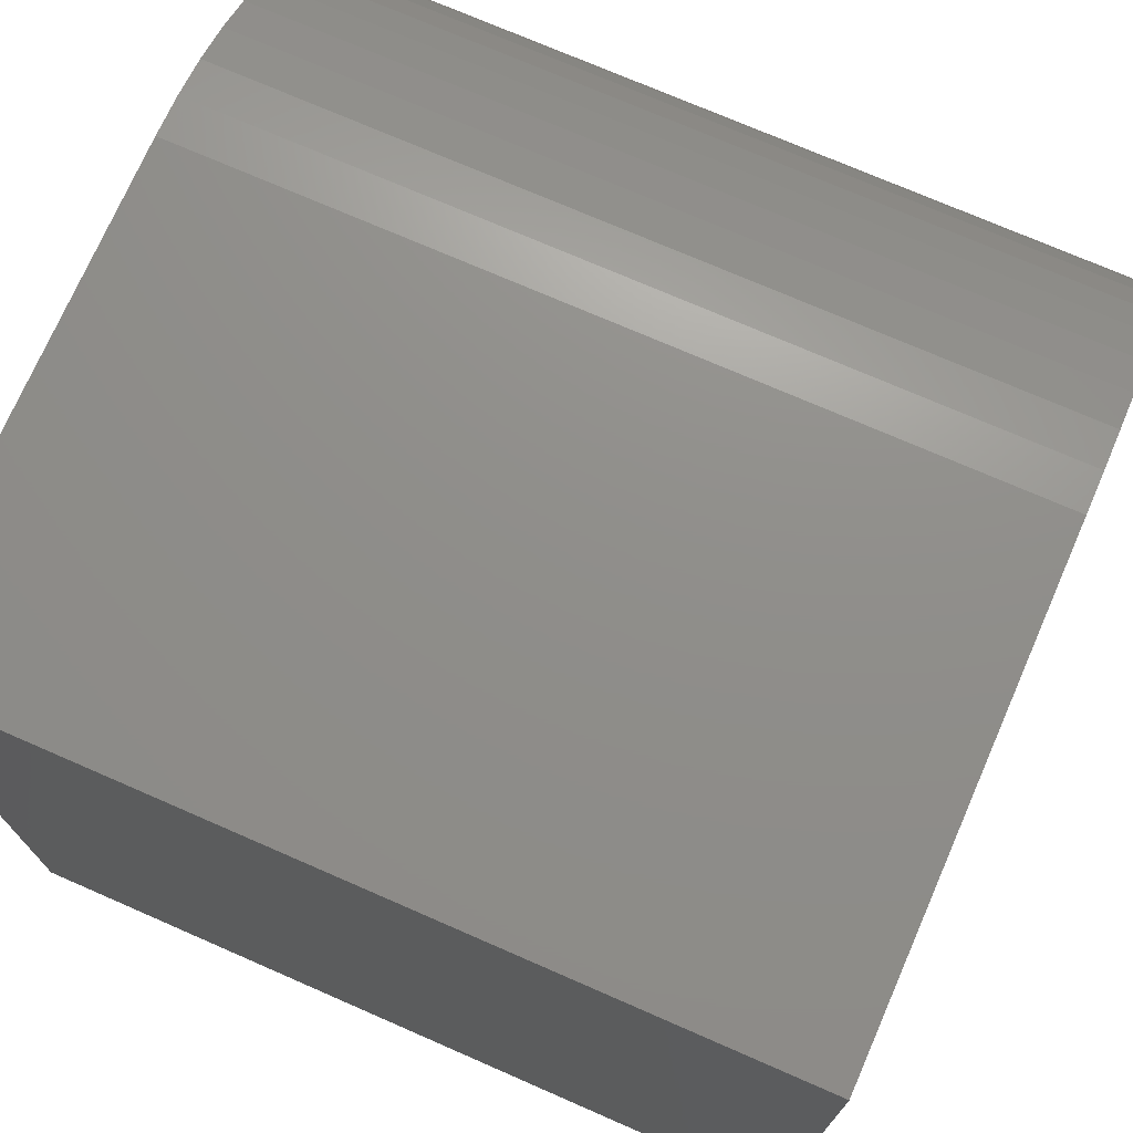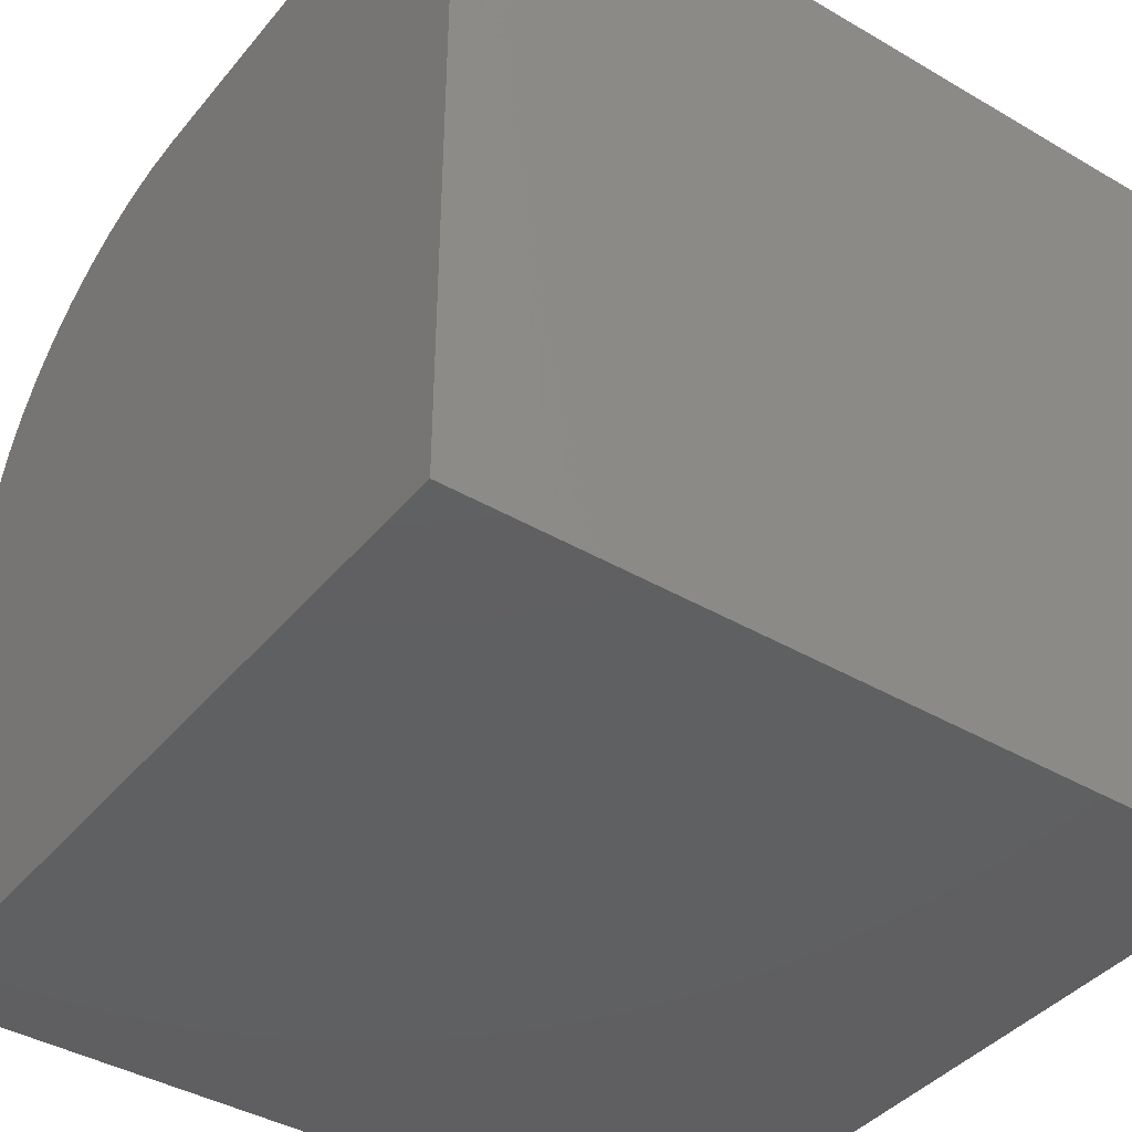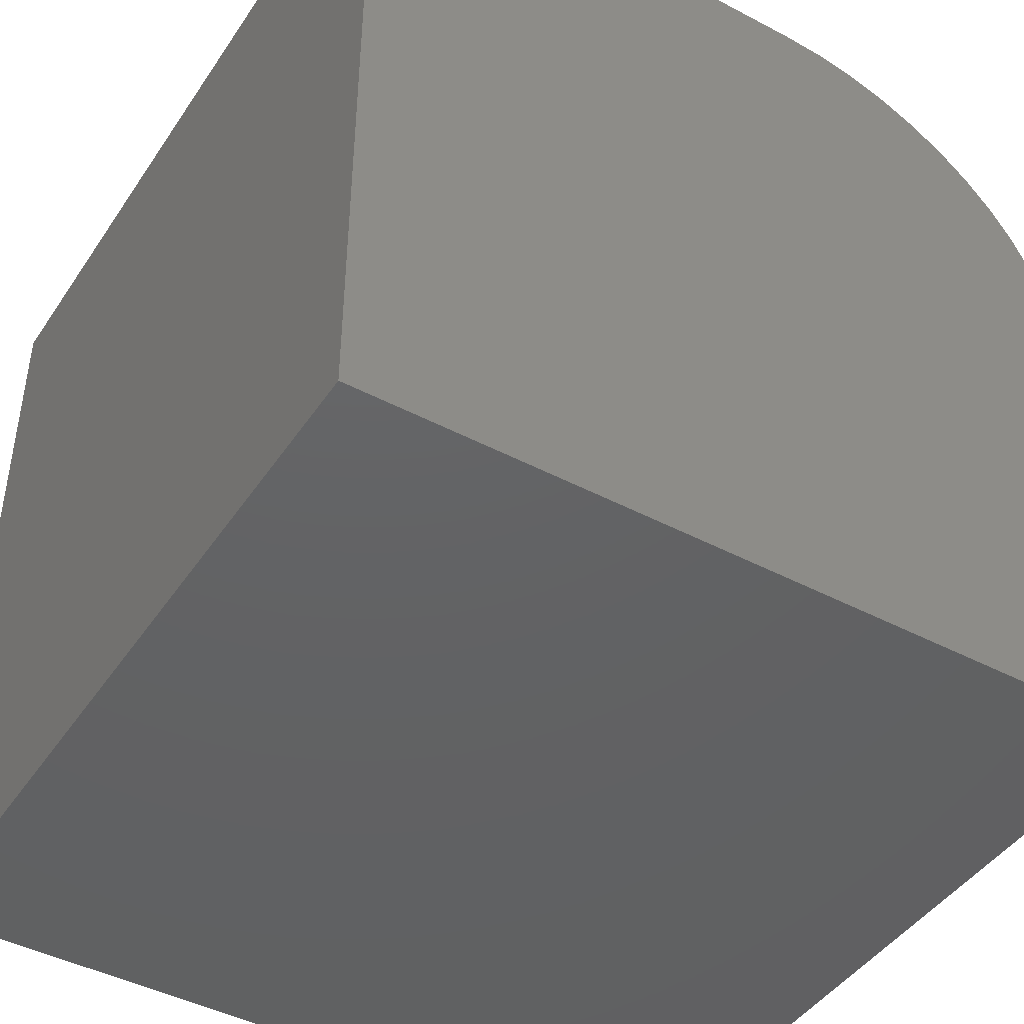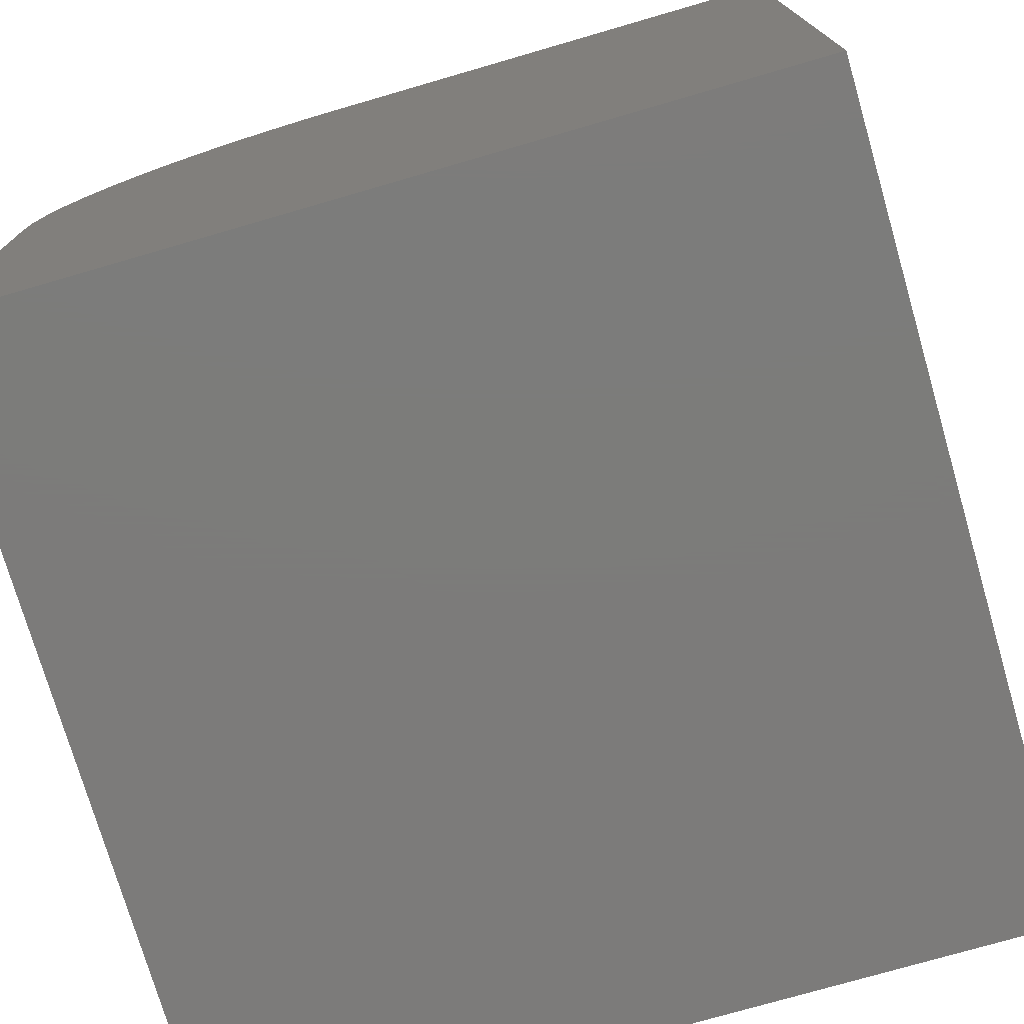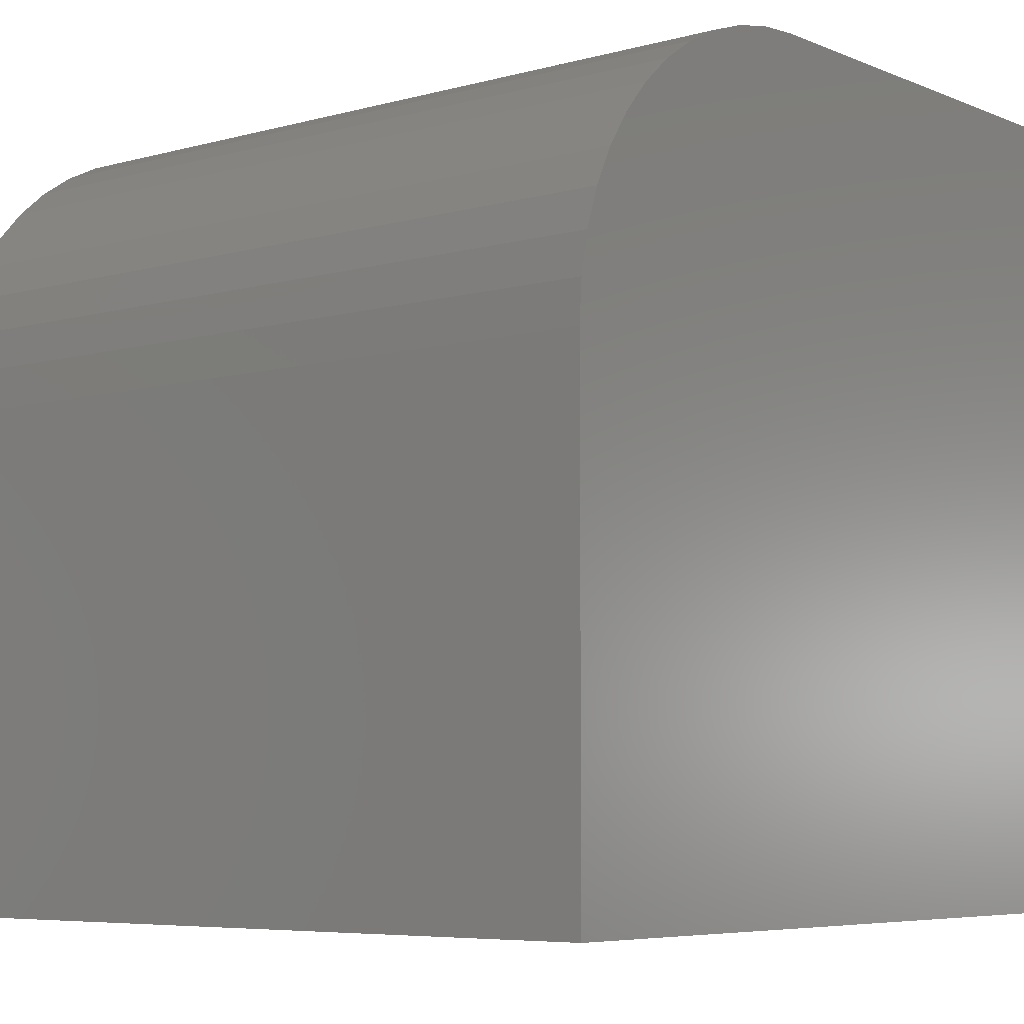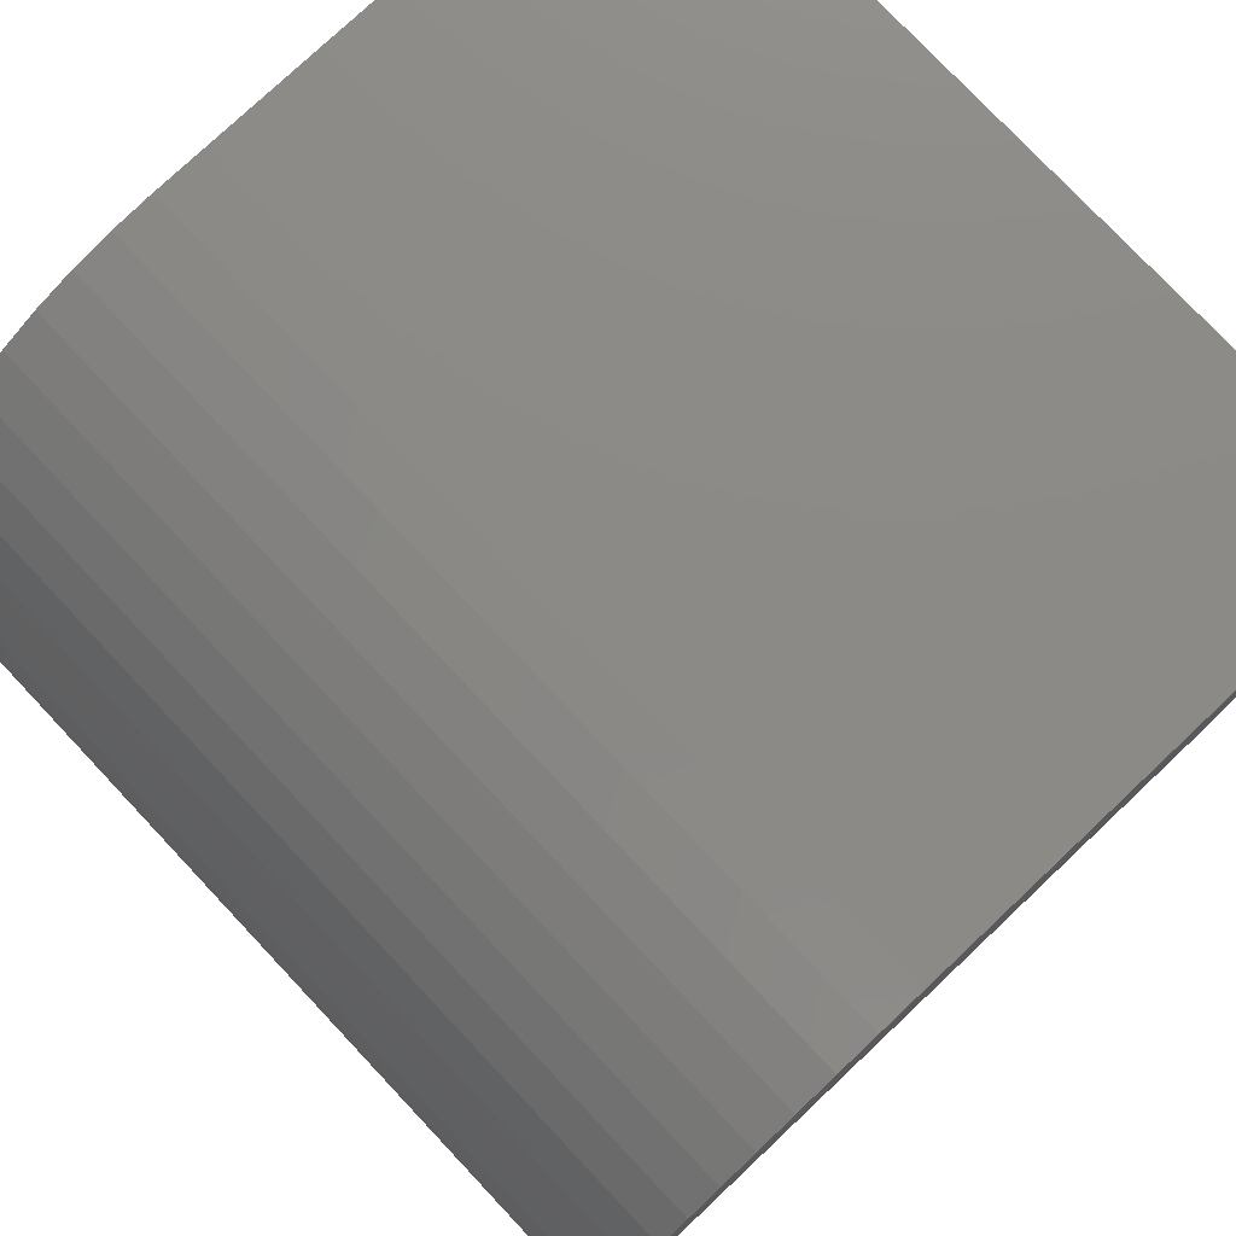
<metadata>
{"format":"stl","ext":"stl","renderer":"f3d","projection":"perspective","resolution":1024,"background":"white","views":[{"elev":73.3,"azim":-156.4,"up":"+Y"},{"elev":-40.6,"azim":-35.6,"up":"+Z"},{"elev":-44.4,"azim":58.4,"up":"+Z"},{"elev":-75.1,"azim":106.2,"up":"+Y"},{"elev":-6.2,"azim":39.5,"up":"+Y"},{"elev":77.7,"azim":-133.3,"up":"+Z"}]}
</metadata>
<code>
# stl→obj: 32 verts, 60 faces
v 0 9.967 6.621
v 0 10 6.114
v 0 6.114 10
v 0 10 0
v 0 0 0
v 0 0 10
v 0 8.48 9.197
v 0 8.862 8.862
v 0 9.868 7.12
v 0 6.621 9.967
v 0 7.12 9.868
v 0 7.601 9.704
v 0 8.057 9.479
v 0 9.197 8.48
v 0 9.479 8.057
v 0 9.704 7.601
v 10 6.114 10
v 10 0 10
v 10 0 0
v 10 10 0
v 10 10 6.114
v 10 9.967 6.621
v 10 9.868 7.12
v 10 9.704 7.601
v 10 9.479 8.057
v 10 9.197 8.48
v 10 8.862 8.862
v 10 8.057 9.479
v 10 7.601 9.704
v 10 7.12 9.868
v 10 8.48 9.197
v 10 6.621 9.967
f 1 2 3
f 4 5 2
f 2 5 6
f 2 6 3
f 7 8 9
f 1 3 9
f 9 3 10
f 9 10 11
f 11 12 9
f 9 12 13
f 9 13 7
f 8 14 9
f 9 14 15
f 9 15 16
f 3 6 17
f 17 6 18
f 19 20 18
f 18 20 21
f 18 21 17
f 21 22 17
f 17 22 23
f 17 23 24
f 24 25 17
f 17 25 26
f 17 26 27
f 28 29 30
f 27 31 17
f 17 31 28
f 17 28 32
f 32 28 30
f 4 20 5
f 5 20 19
f 21 20 2
f 2 20 4
f 19 18 5
f 5 18 6
f 3 17 32
f 3 32 10
f 10 32 30
f 10 30 11
f 11 30 29
f 11 29 12
f 12 29 28
f 12 28 13
f 13 28 31
f 13 31 7
f 7 31 27
f 7 27 8
f 8 27 26
f 8 26 14
f 14 26 25
f 14 25 15
f 15 25 24
f 15 24 16
f 16 24 23
f 16 23 9
f 9 23 22
f 9 22 1
f 1 22 21
f 1 21 2

</code>
